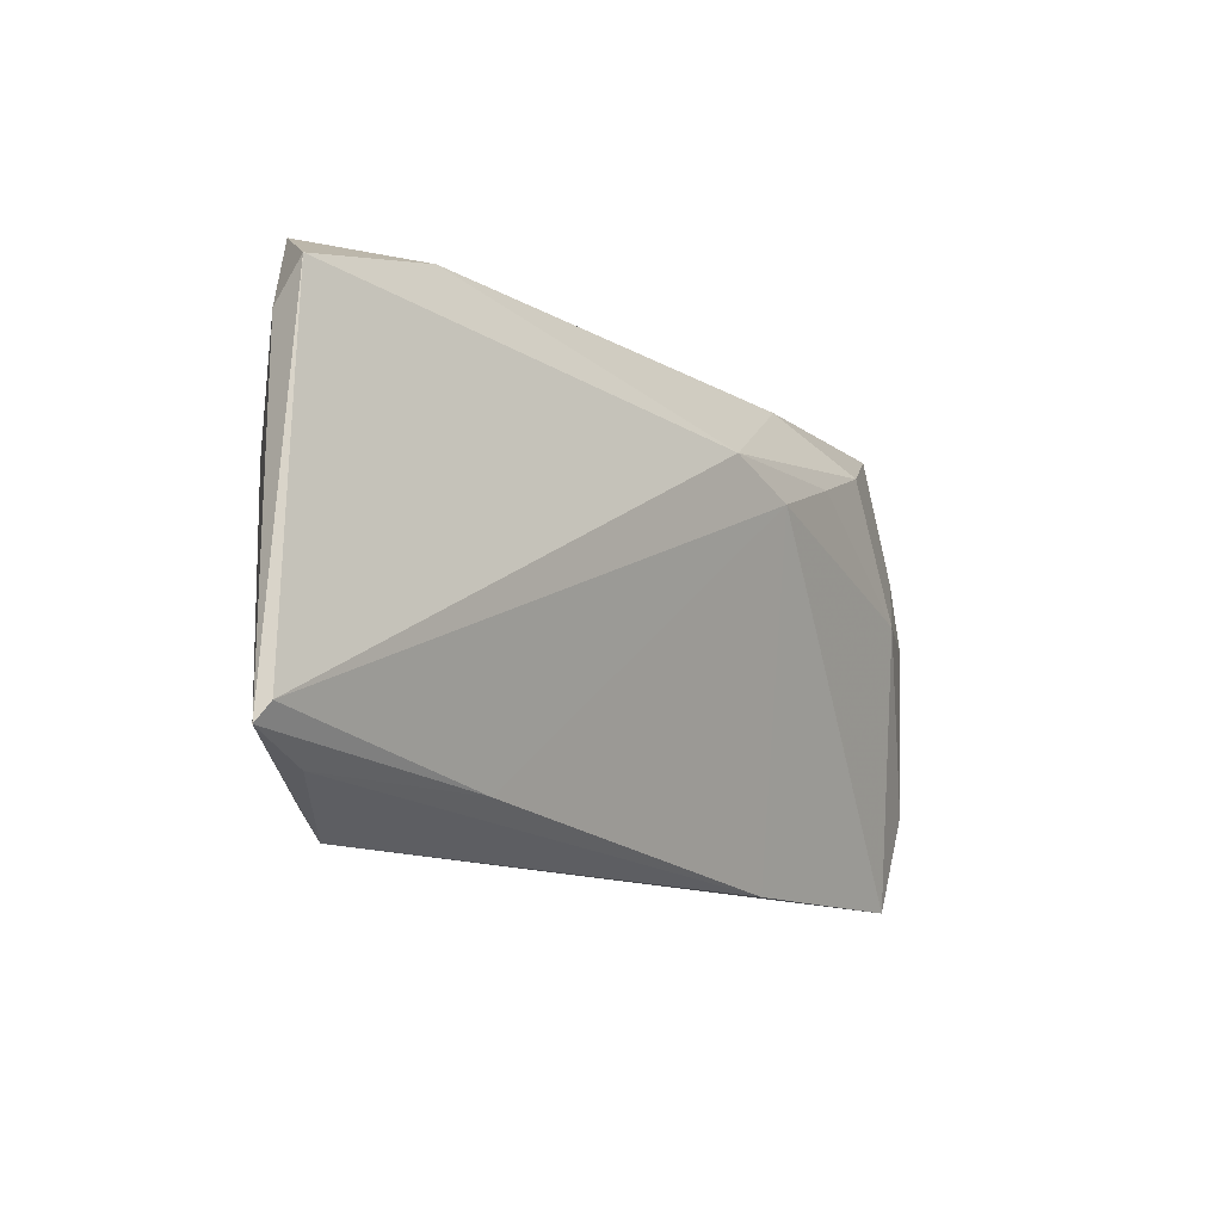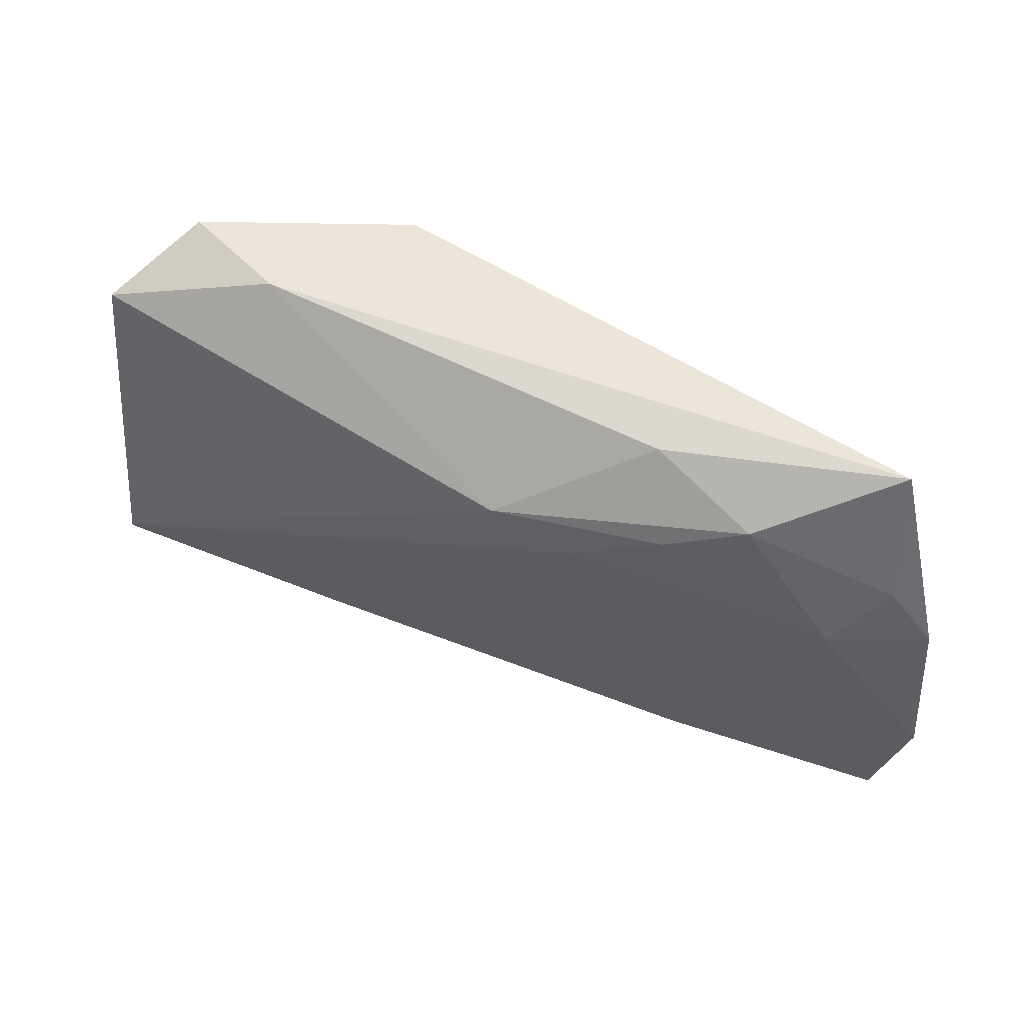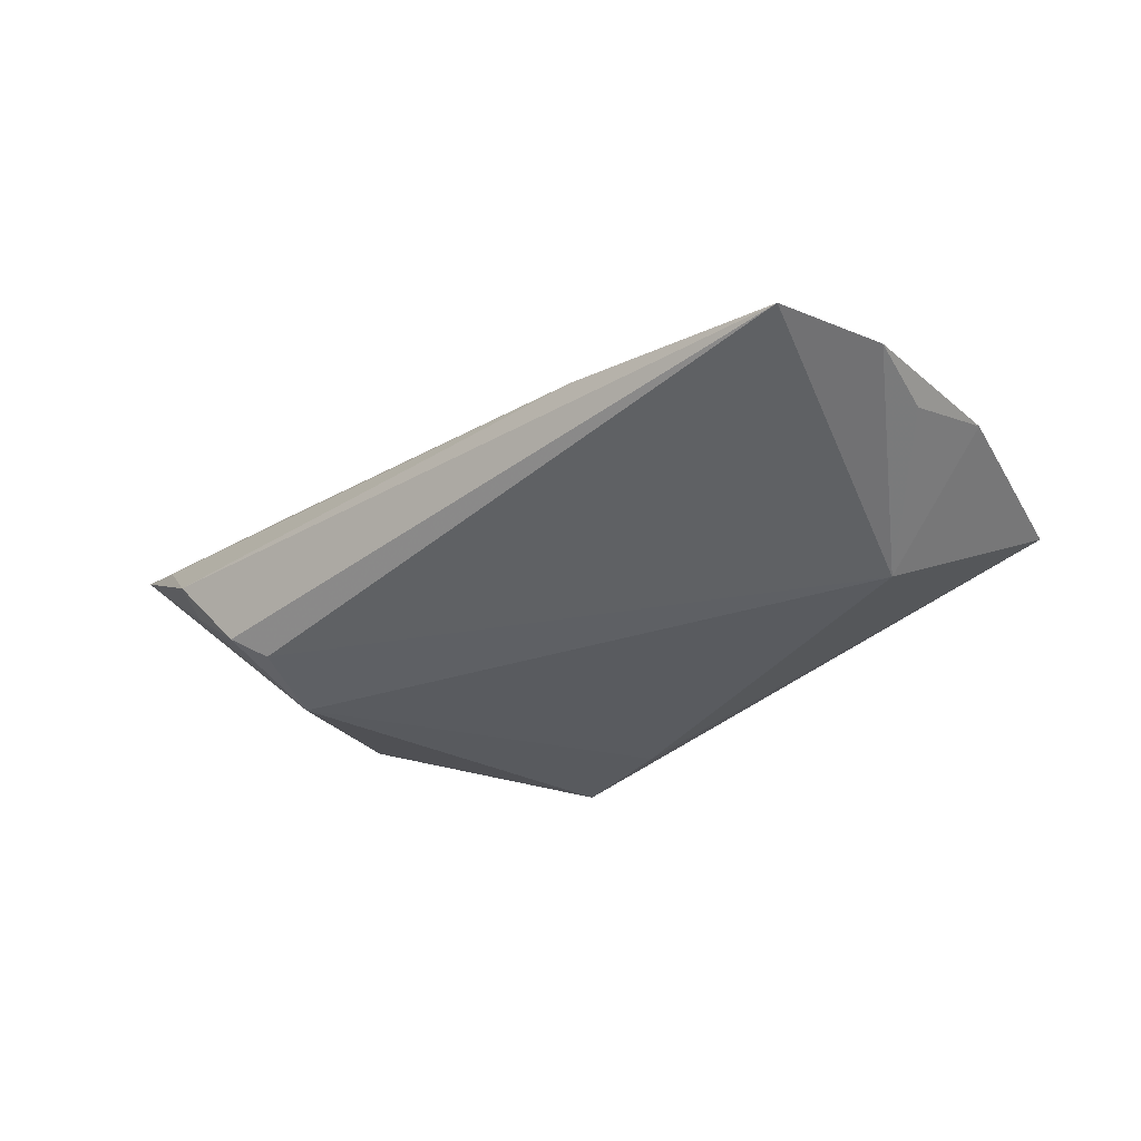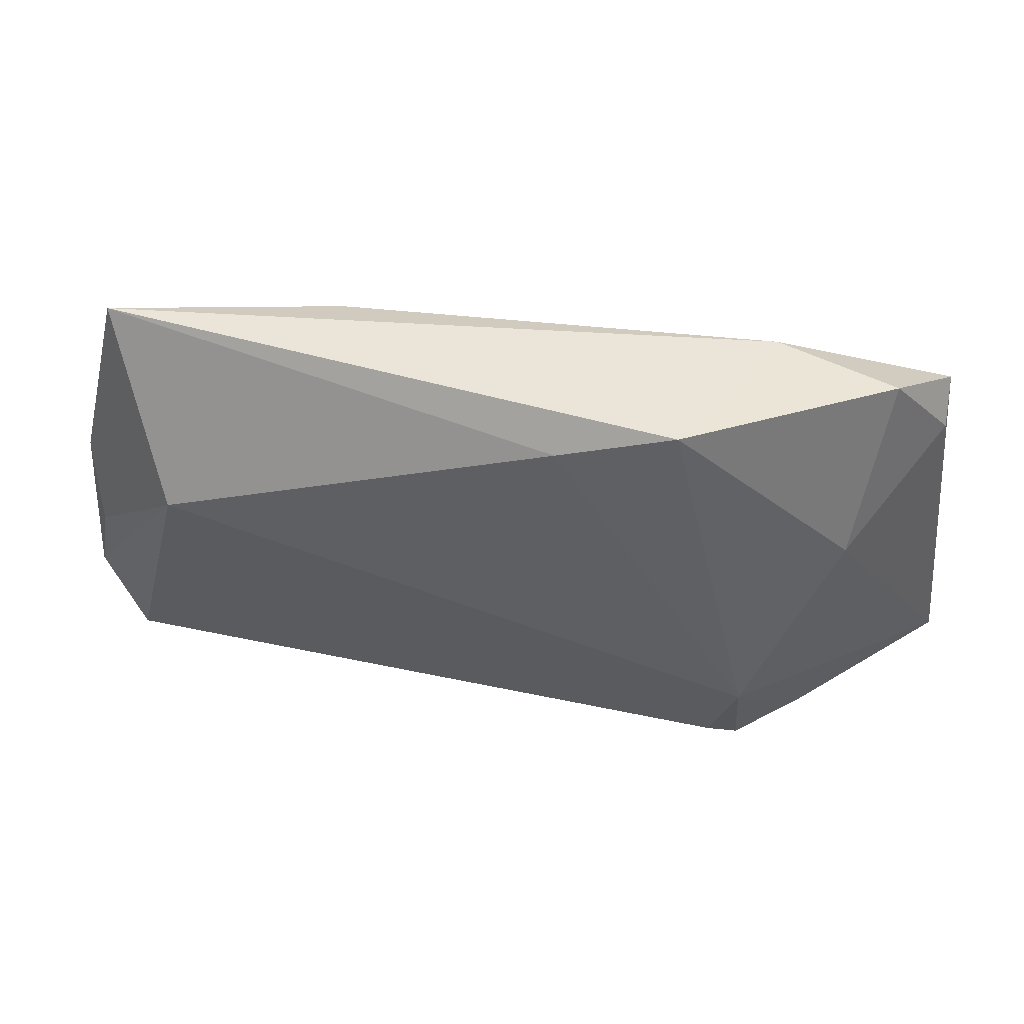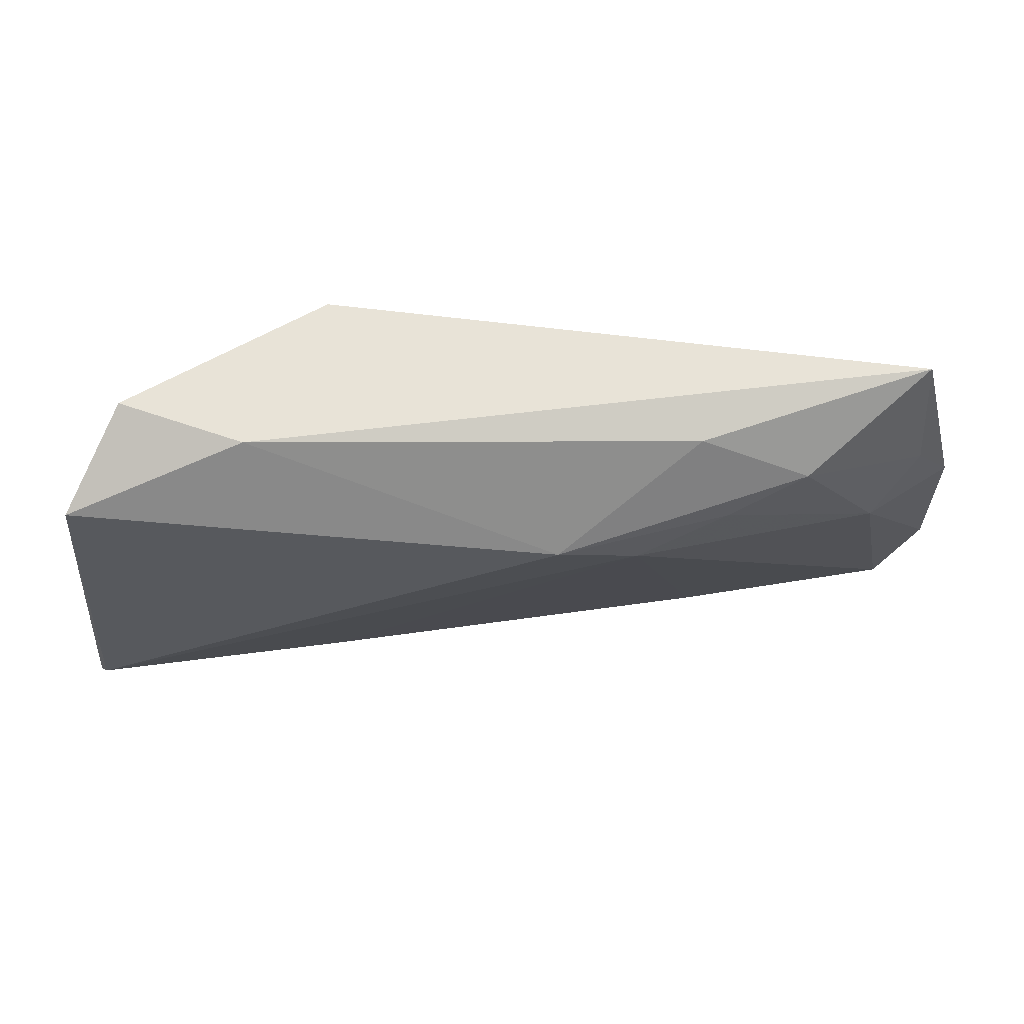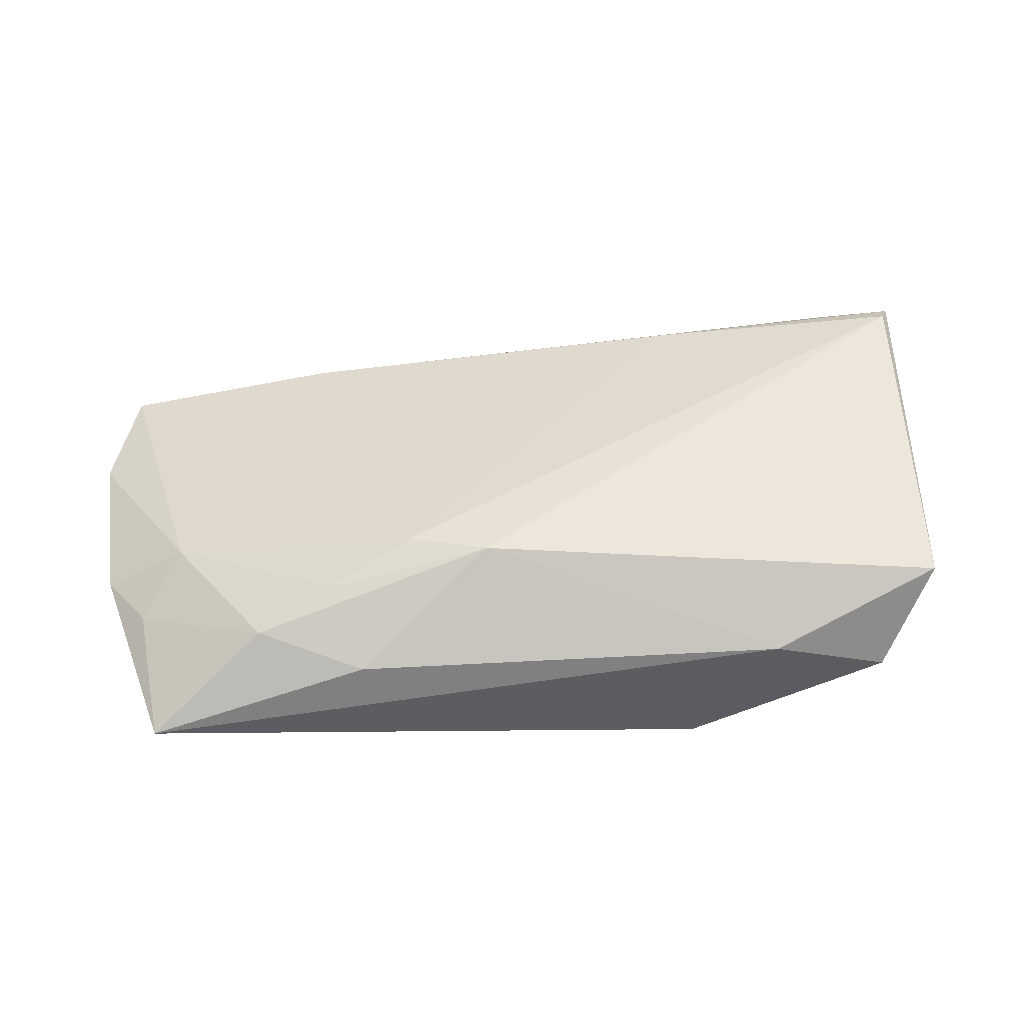
<metadata>
{"format":"obj","ext":"obj","renderer":"f3d","projection":"perspective","resolution":1024,"background":"white","views":[{"elev":-14.0,"azim":-46.8,"up":"+Y"},{"elev":47.0,"azim":29.0,"up":"+Y"},{"elev":-32.6,"azim":40.9,"up":"+Z"},{"elev":45.7,"azim":-169.7,"up":"+Y"},{"elev":62.9,"azim":-2.0,"up":"+Y"},{"elev":52.7,"azim":173.7,"up":"+Z"}]}
</metadata>
<code>
v 0.02974 -0.03262 0.0009826
v 0.008679 0.01457 0.01599
v 0.02659 0.02596 0.006689
v -0.04455 0.0287 0.0004424
v 0.04006 0.02007 0.008892
v -0.05178 0.017 0.007693
v -0.03037 -0.03022 -0.008763
v -0.004484 0.02384 -0.0137
v 0.04644 0.006063 -0.0137
v 0.05808 -0.03194 -0.00237
v -0.05479 -0.02334 0.01373
v -0.02926 0.0287 0.006449
v -0.03823 -0.02956 -0.002381
v -0.04726 -0.02834 0.009175
v -0.05163 0.02165 0.01194
v -0.03785 -0.03333 0.0005948
v -0.03014 -0.01676 -0.0137
v -0.02654 -0.02712 -0.01145
v -0.02229 -0.02776 0.008656
v 0.01884 0.01092 0.01472
v 0.05541 0.02795 -0.001377
v -0.05596 -0.02557 0.01238
v 0.03022 0.01577 0.01182
v 0.06052 -0.008617 -0.004081
v 0.05084 0.003302 0.00588
v 0.06189 0.002761 -0.0009804
v 0.05678 0.01074 0.001468
v 0.06277 -0.01891 -0.002445
v -0.04113 0.007124 -0.007018
v -0.01919 0.02848 -0.01314
f 12 30 4
f 15 2 12
f 12 4 15
f 21 30 12
f 29 4 30
f 10 25 20
f 11 15 22
f 2 15 11
f 11 20 2
f 22 15 6
f 6 15 4
f 6 29 22
f 4 29 6
f 12 2 3
f 3 21 12
f 17 29 30
f 22 29 17
f 1 16 10
f 10 20 1
f 26 25 28
f 28 25 10
f 26 21 27
f 27 25 26
f 23 20 25
f 2 20 23
f 9 10 18
f 18 17 9
f 9 28 10
f 9 21 26
f 7 17 18
f 18 10 7
f 10 16 7
f 22 16 14
f 16 1 14
f 20 11 19
f 19 1 20
f 19 11 22
f 22 14 19
f 19 14 1
f 21 3 5
f 5 23 25
f 5 3 2
f 2 23 5
f 5 27 21
f 25 27 5
f 26 28 24
f 24 9 26
f 28 9 24
f 8 17 30
f 8 9 17
f 30 21 8
f 21 9 8
f 22 17 13
f 17 7 13
f 13 16 22
f 13 7 16

</code>
